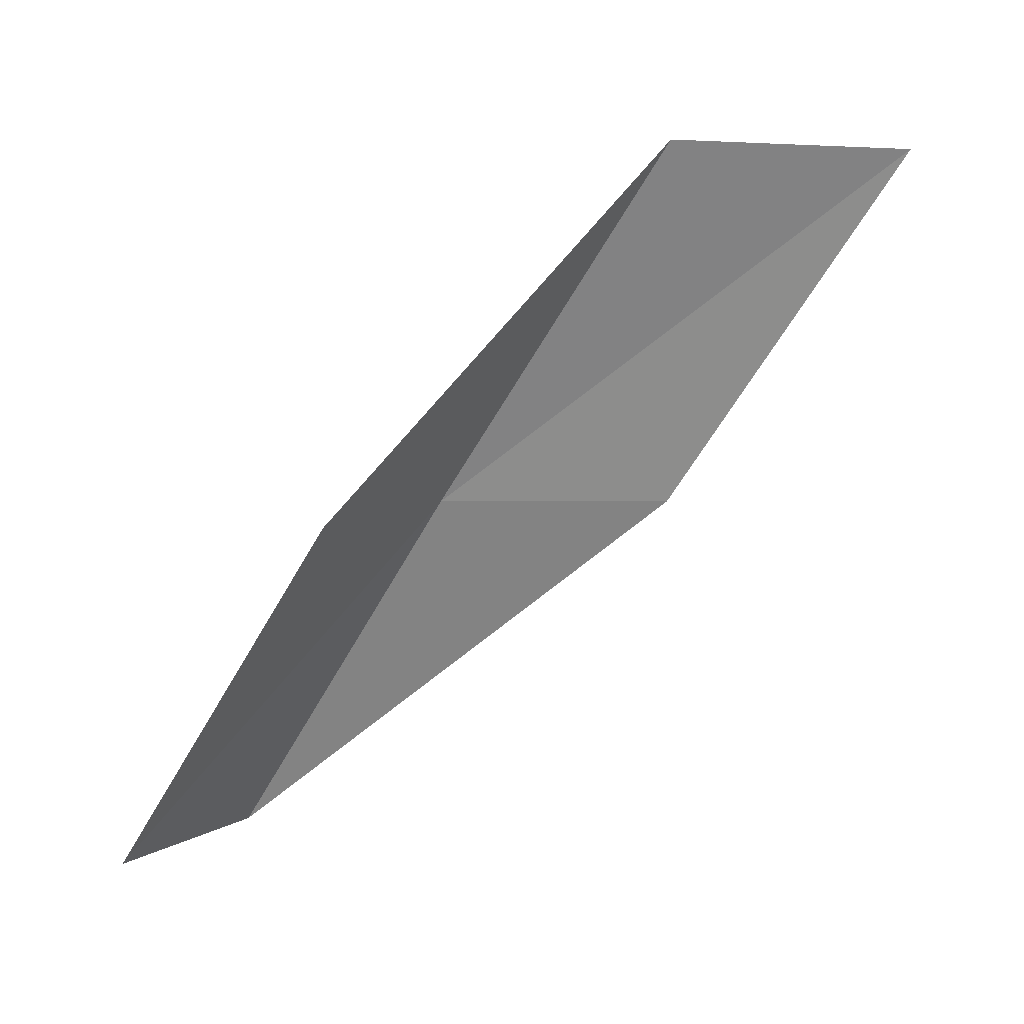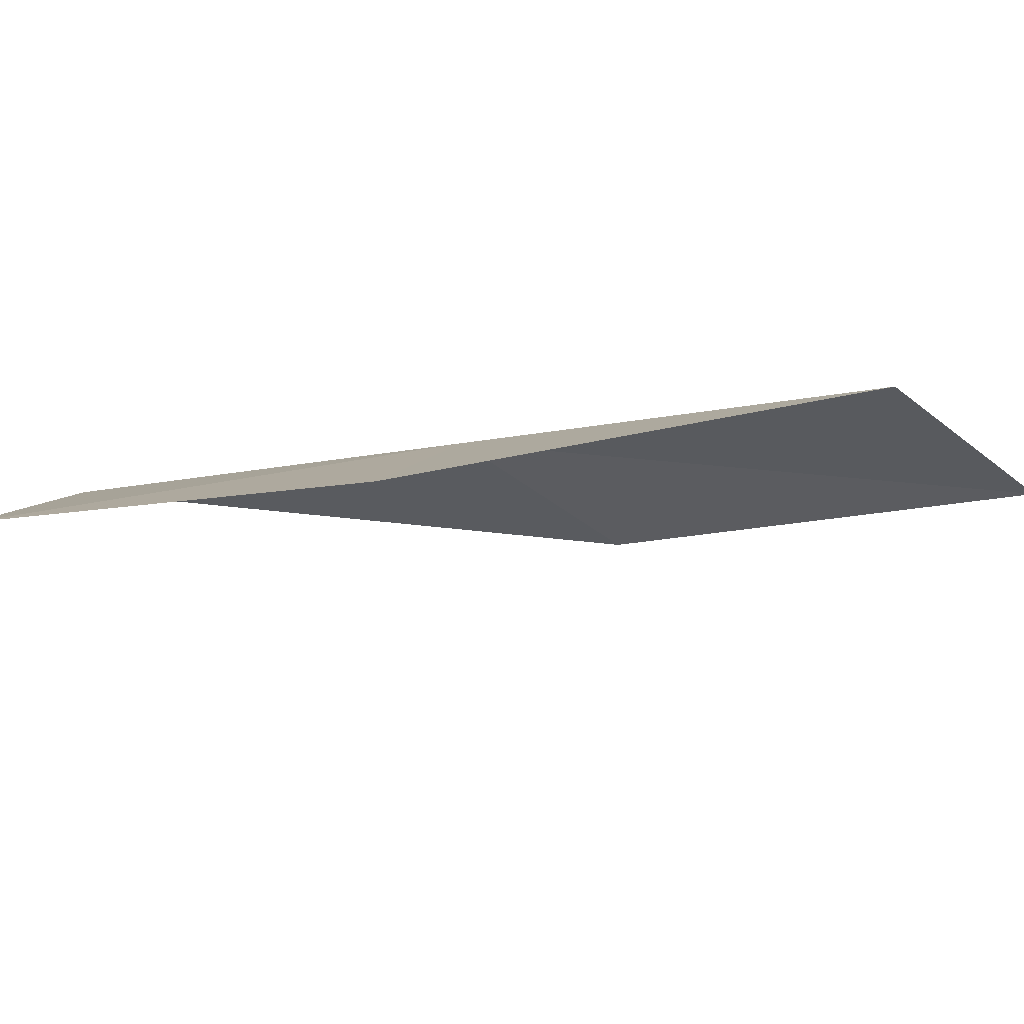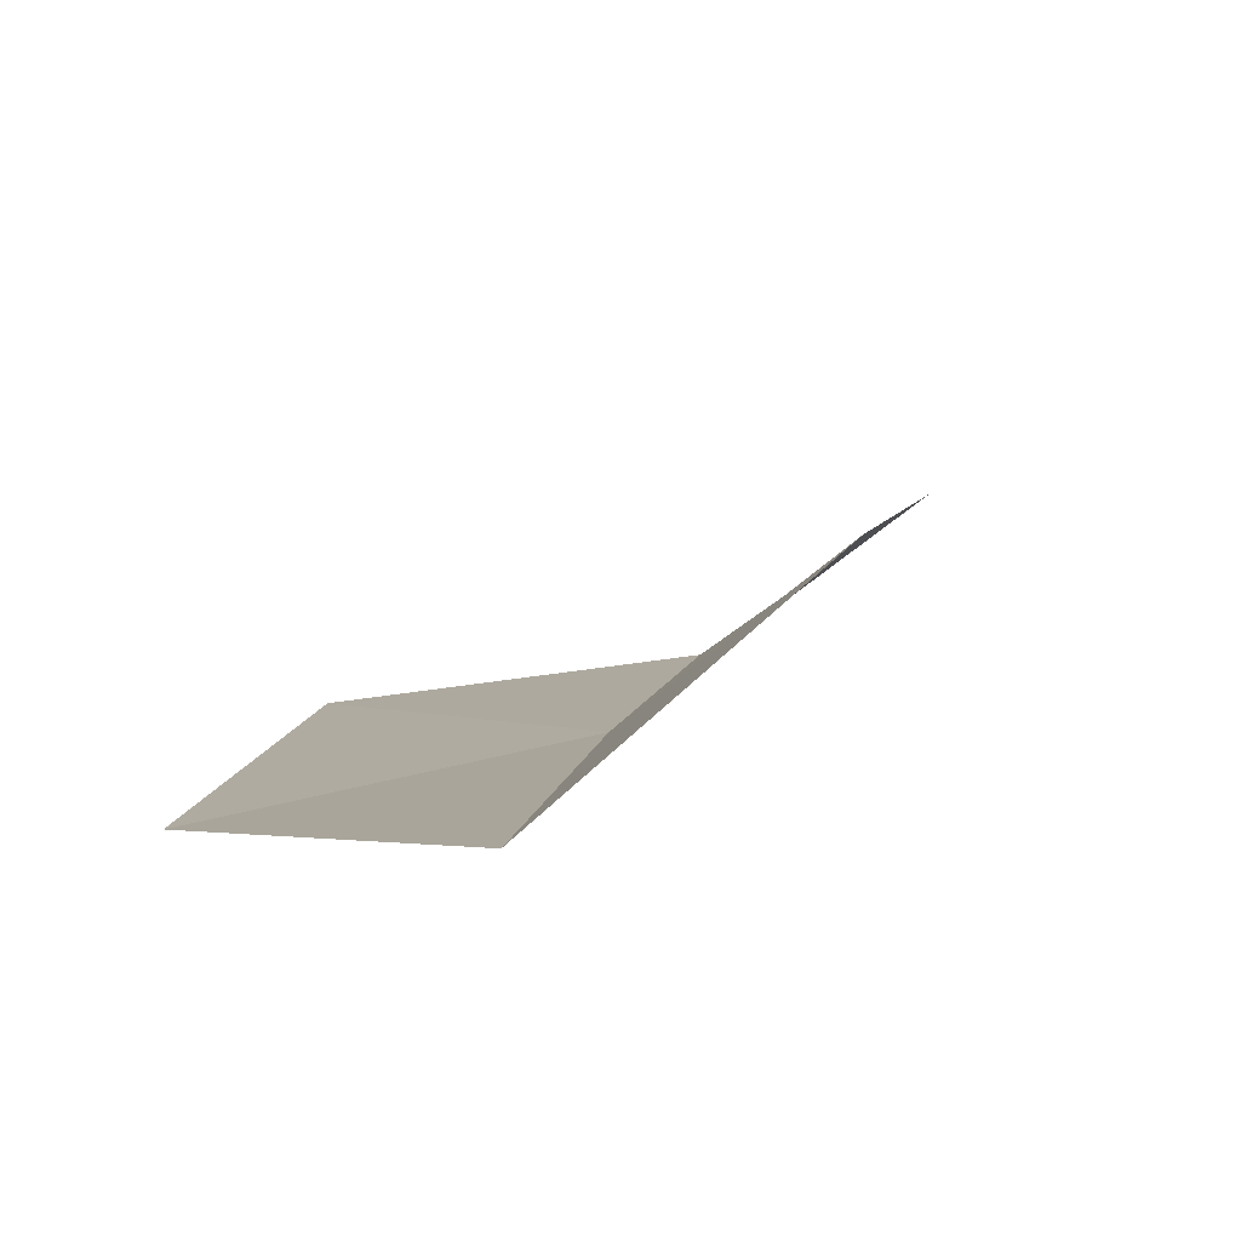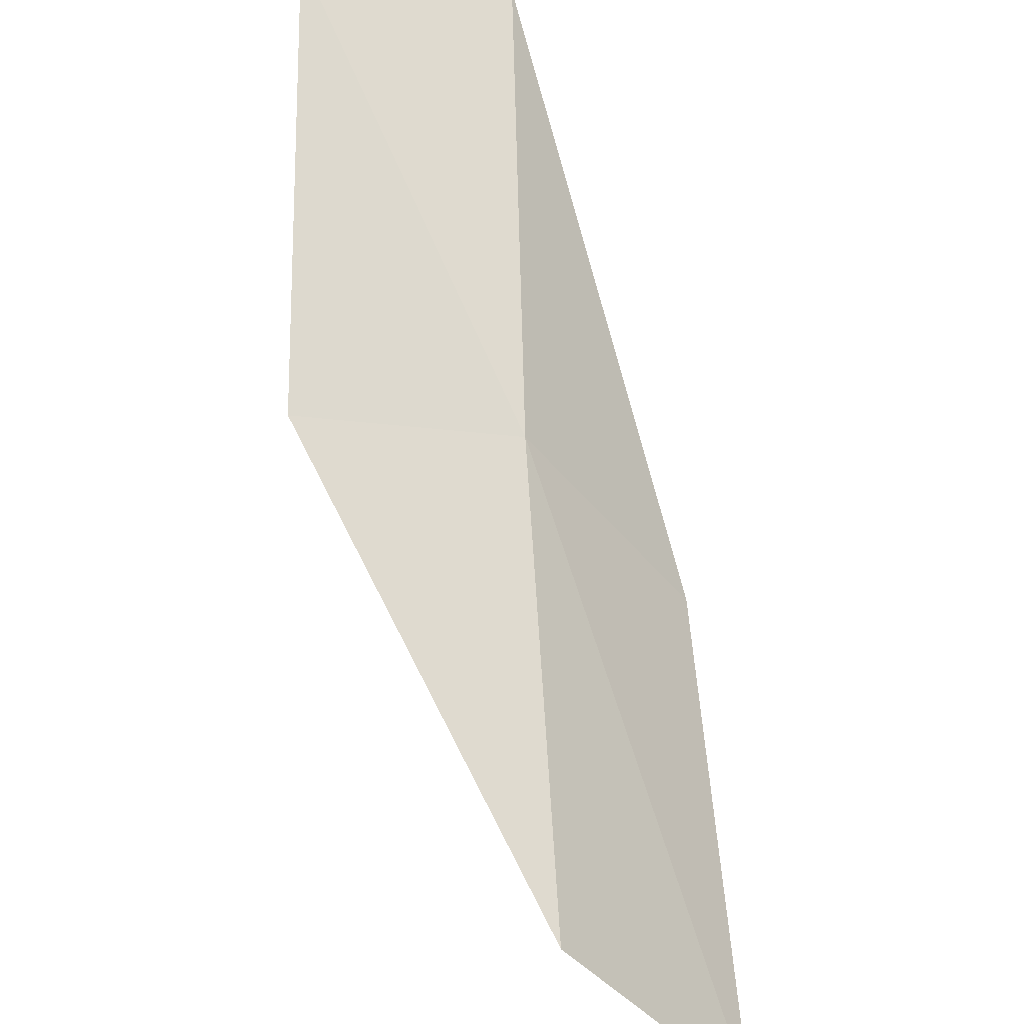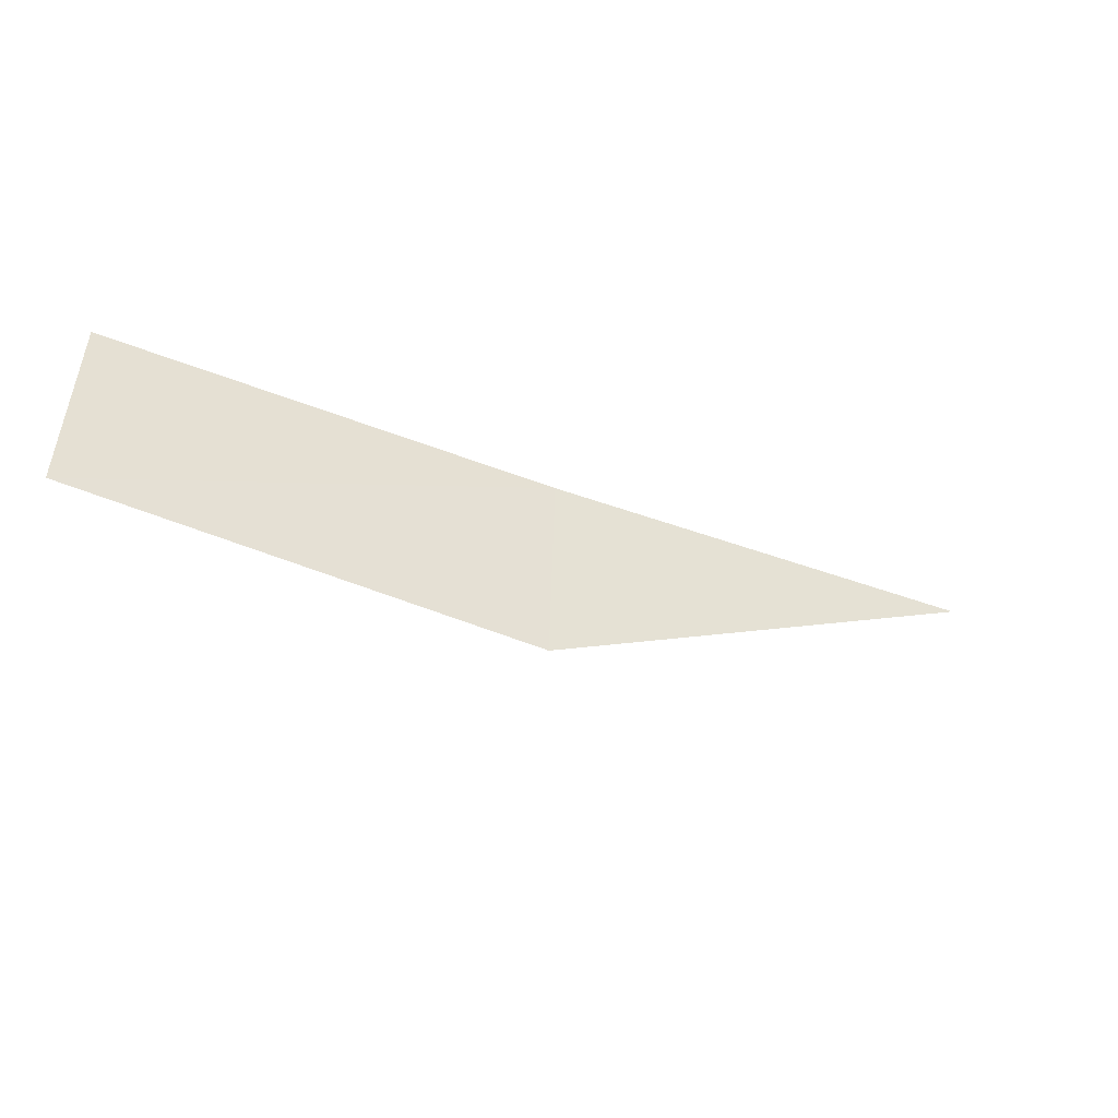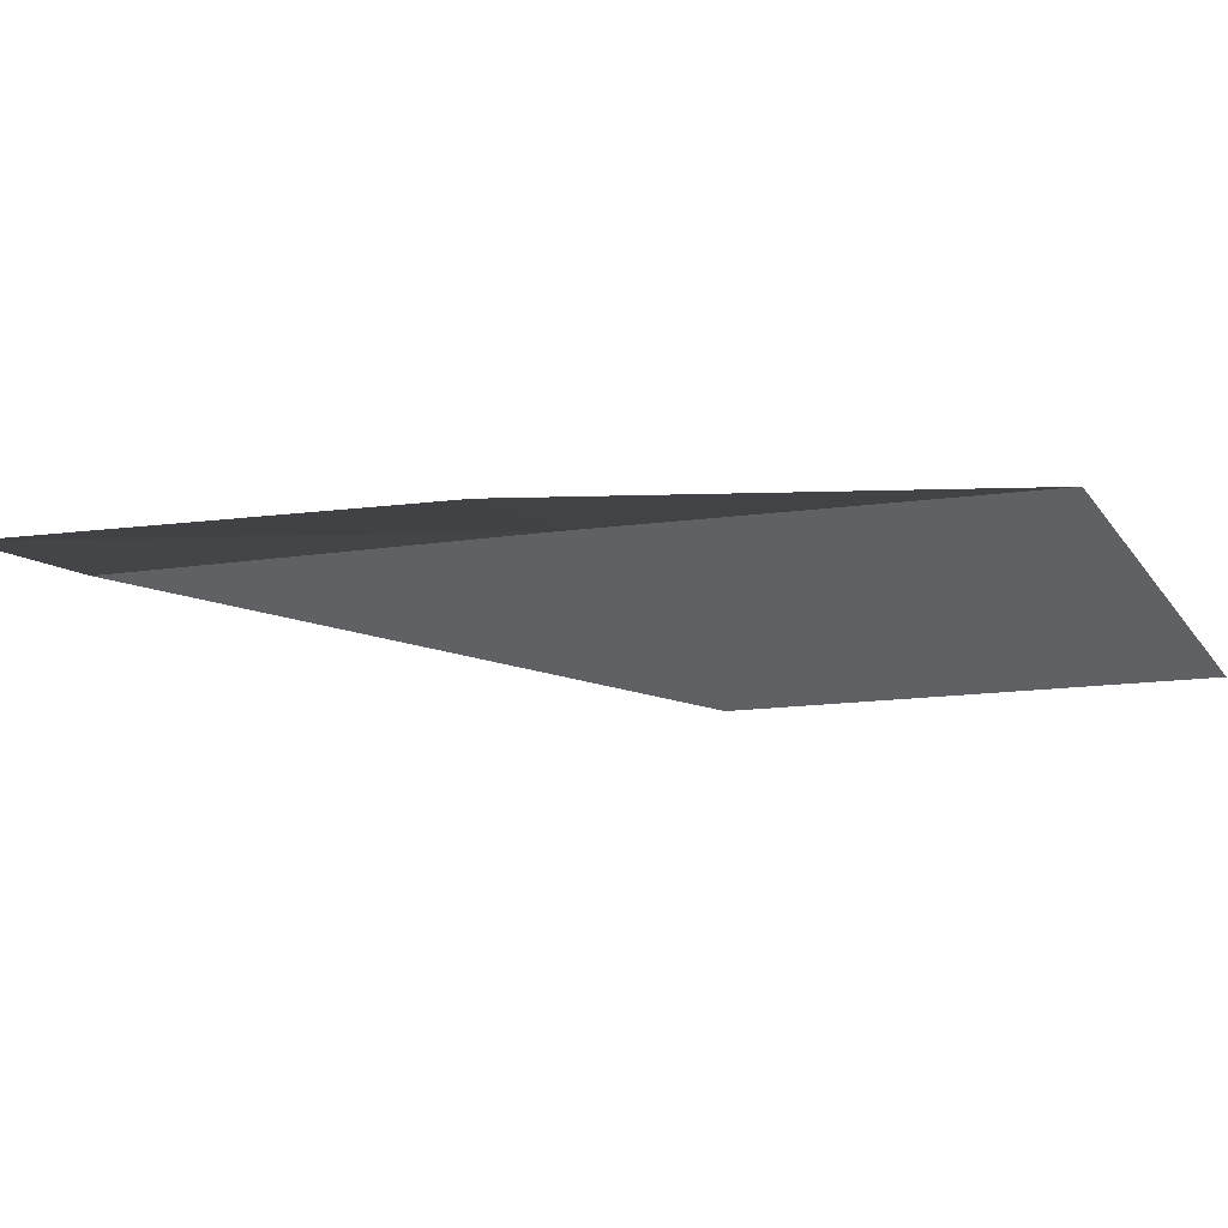
<metadata>
{"format":"obj","ext":"obj","renderer":"f3d","projection":"perspective","resolution":1024,"background":"white","views":[{"elev":-79.7,"azim":177.7,"up":"+Y"},{"elev":-53.7,"azim":134.4,"up":"+Y"},{"elev":67.7,"azim":127.8,"up":"+Z"},{"elev":-48.4,"azim":114.8,"up":"+Z"},{"elev":-14.9,"azim":92.7,"up":"+Y"},{"elev":-69.6,"azim":127.5,"up":"+Y"}]}
</metadata>
<code>
v -16 -34.61 79.05
v -18.84 -33.98 79.05
v -13.59 -33.65 83.55
v -12.27 -35.56 83.55
v -14.72 -36.69 79.05
v -21.48 -34.61 74.54
v -18.54 -35.42 74.54
f 1 3 2
f 1 5 4
f 1 4 3
f 1 6 7
f 1 2 6
f 1 7 5

</code>
